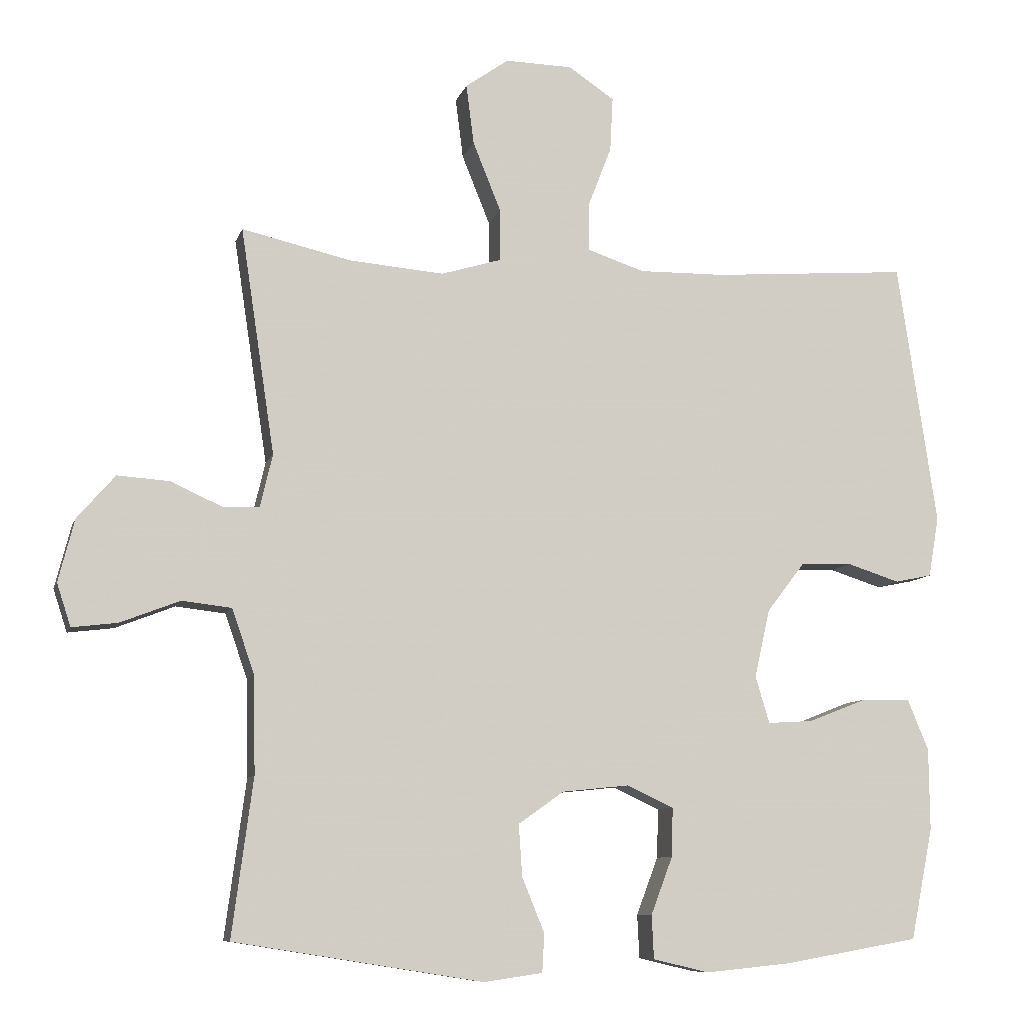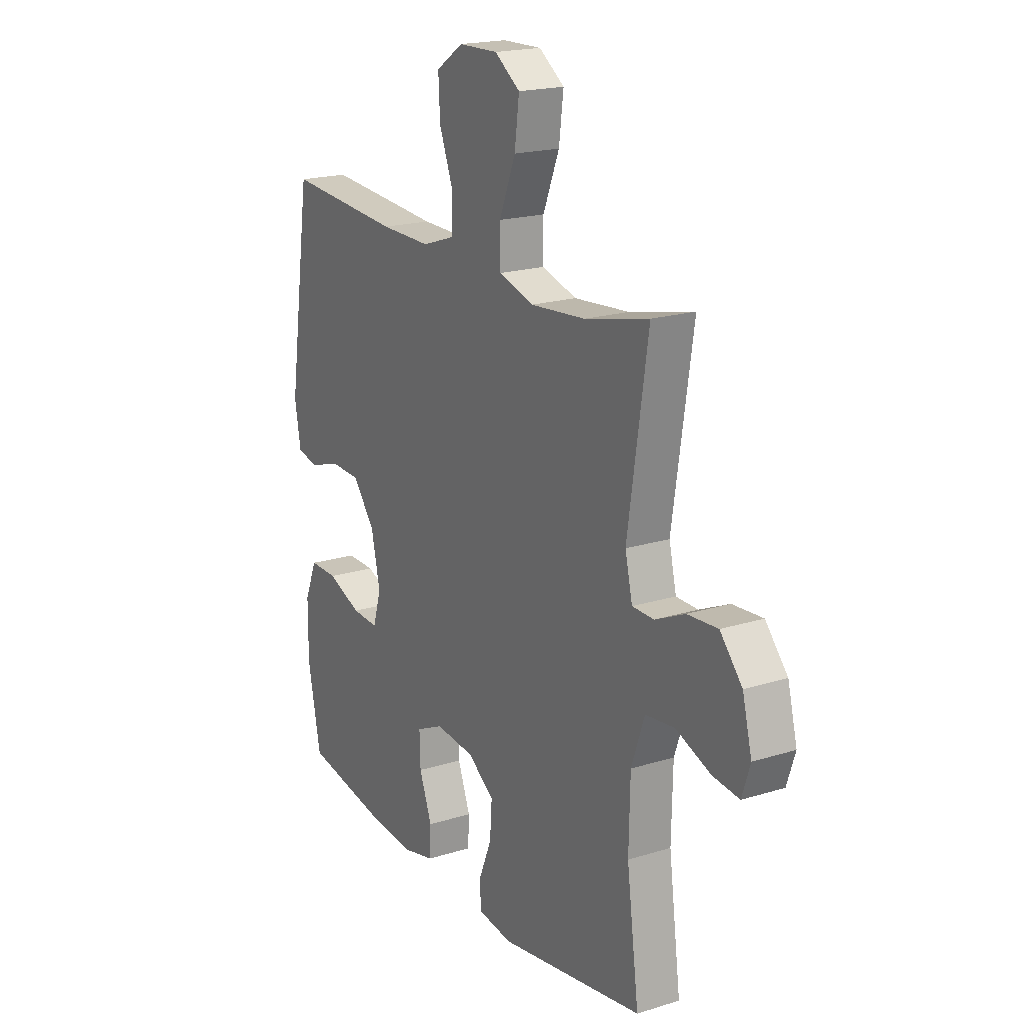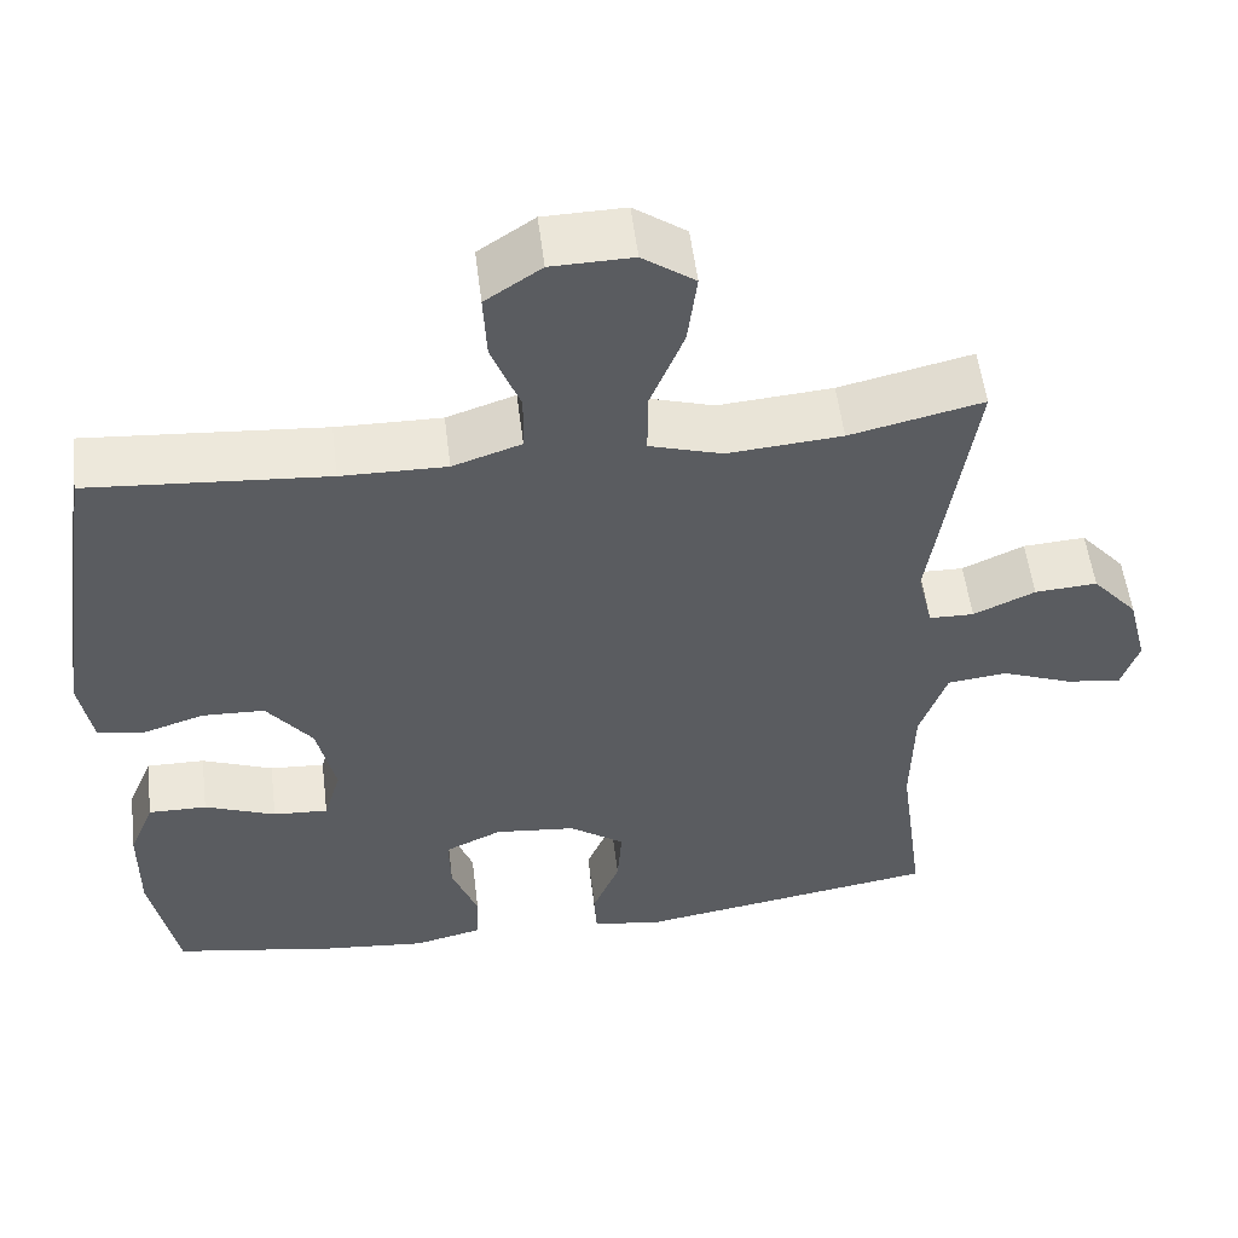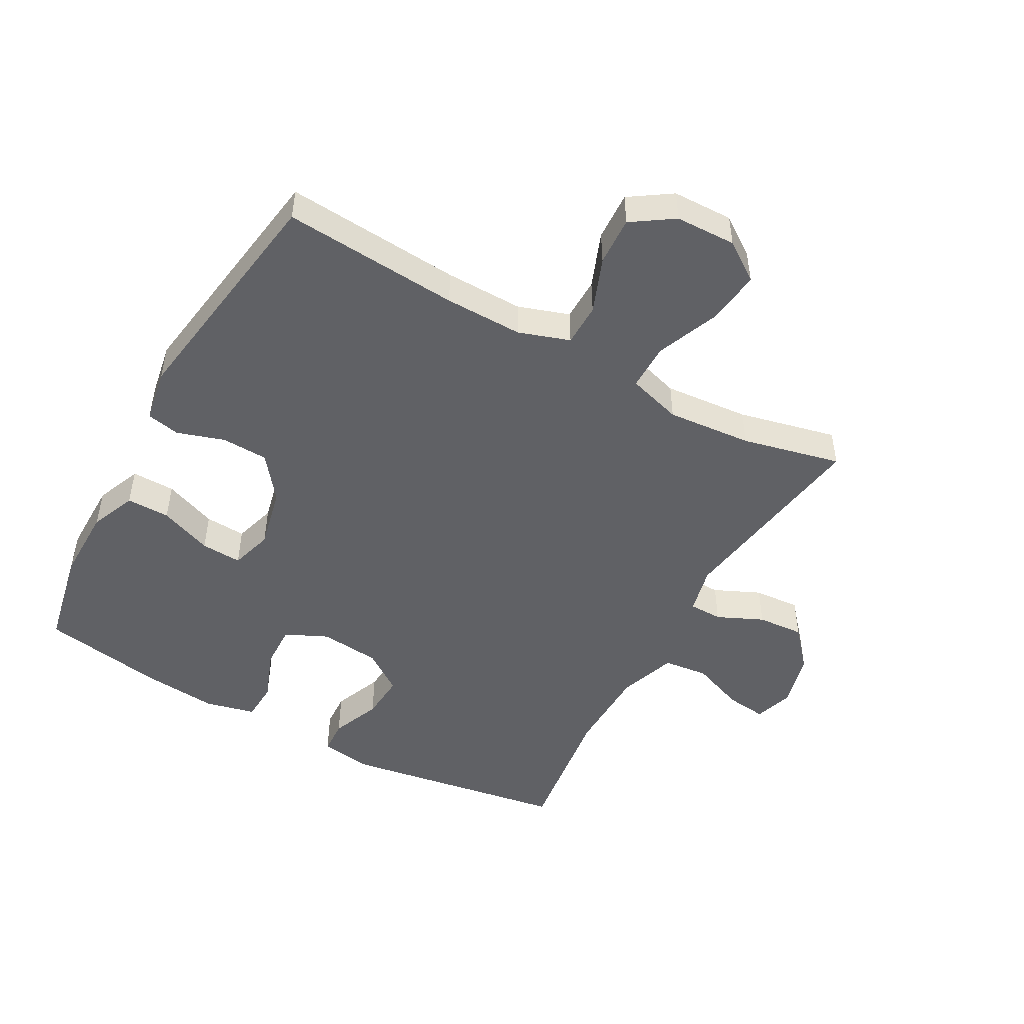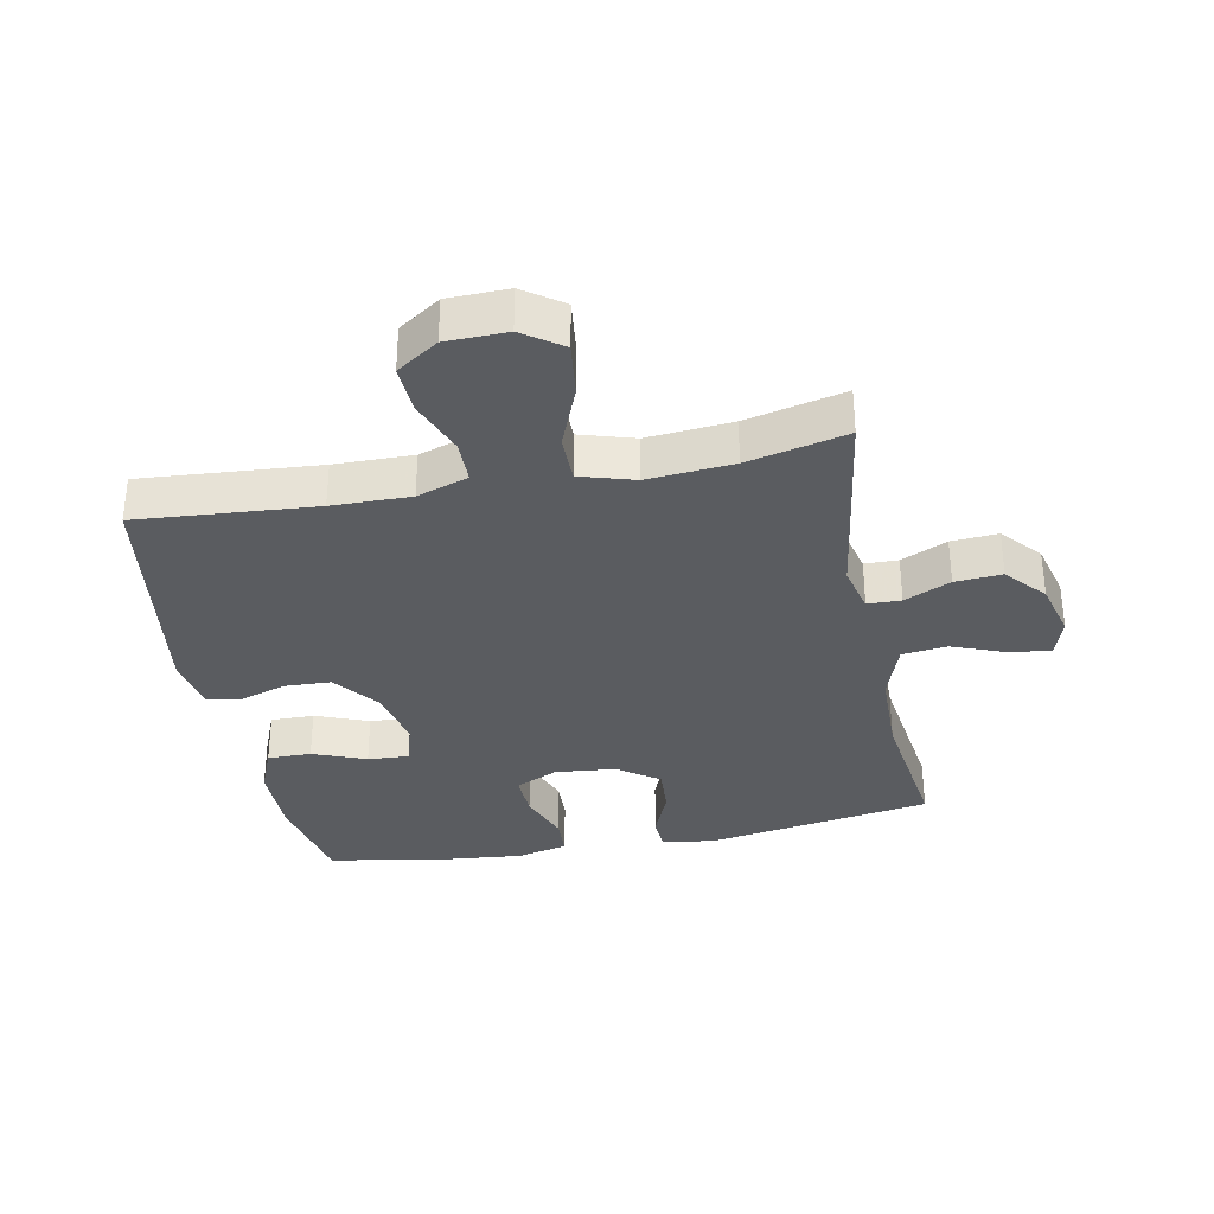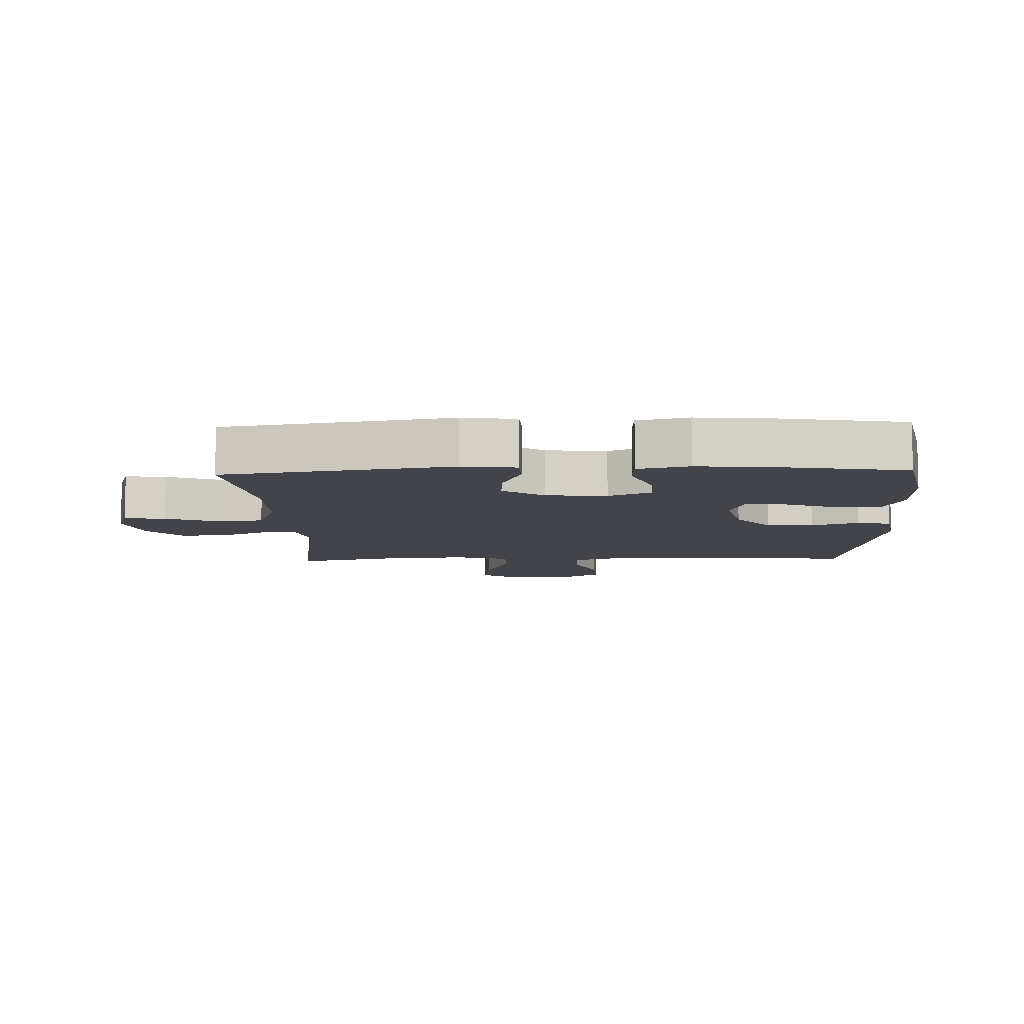
<metadata>
{"format":"obj","ext":"obj","renderer":"f3d","projection":"perspective","resolution":1024,"background":"white","views":[{"elev":-8.9,"azim":165.8,"up":"+Z"},{"elev":19.3,"azim":59.6,"up":"+Z"},{"elev":54.0,"azim":-7.0,"up":"+Z"},{"elev":-48.7,"azim":-28.9,"up":"+Y"},{"elev":-33.8,"azim":11.2,"up":"+Y"},{"elev":-8.5,"azim":-177.8,"up":"+Y"}]}
</metadata>
<code>
v -0.5 0.07 -0.5
v -0.532 0.07 -0.341
v -0.531 0.07 -0.224
v -0.501 0.07 -0.151
v -0.432 0.07 -0.152
v -0.348 0.07 -0.185
v -0.283 0.07 -0.189
v -0.263 0.07 -0.122
v -0.285 0.07 -0.024
v -0.339 0.07 0.046
v -0.413 0.07 0.049
v -0.488 0.07 0.025
v -0.541 0.07 0.036
v -0.556 0.07 0.122
v -0.5 0.07 0.5
v -0.219 0.07 0.478
v -0.095 0.07 0.476
v -0.014 0.07 0.503
v -0.013 0.07 0.571
v -0.047 0.07 0.659
v -0.051 0.07 0.737
v 0.015 0.07 0.781
v 0.111 0.07 0.783
v 0.173 0.07 0.739
v 0.162 0.07 0.653
v 0.122 0.07 0.554
v 0.122 0.07 0.479
v 0.208 0.07 0.453
v 0.343 0.07 0.464
v 0.5 0.07 0.5
v 0.451 0.07 0.176
v 0.469 0.07 0.1
v 0.522 0.07 0.099
v 0.595 0.07 0.132
v 0.669 0.07 0.137
v 0.723 0.07 0.075
v 0.746 0.07 -0.015
v 0.726 0.07 -0.076
v 0.661 0.07 -0.068
v 0.576 0.07 -0.035
v 0.505 0.07 -0.043
v 0.473 0.07 -0.135
v 0.47 0.07 -0.274
v 0.5 0.07 -0.5
v 0.144 0.07 -0.557
v 0.06 0.07 -0.545
v 0.057 0.07 -0.49
v 0.089 0.07 -0.412
v 0.094 0.07 -0.338
v 0.029 0.07 -0.292
v -0.067 0.07 -0.282
v -0.134 0.07 -0.313
v -0.132 0.07 -0.383
v -0.101 0.07 -0.465
v -0.104 0.07 -0.527
v -0.184 0.07 -0.546
v -0.306 0.07 -0.534
v -0.5 0 -0.5
v -0.532 0 -0.341
v -0.531 0 -0.224
v -0.501 0 -0.151
v -0.432 0 -0.152
v -0.348 0 -0.185
v -0.283 0 -0.189
v -0.263 0 -0.122
v -0.285 0 -0.024
v -0.339 0 0.046
v -0.413 0 0.049
v -0.488 0 0.025
v -0.541 0 0.036
v -0.556 0 0.122
v -0.5 0 0.5
v -0.219 0 0.478
v -0.095 0 0.476
v -0.014 0 0.503
v -0.013 0 0.571
v -0.047 0 0.659
v -0.051 0 0.737
v 0.015 0 0.781
v 0.111 0 0.783
v 0.173 0 0.739
v 0.162 0 0.653
v 0.122 0 0.554
v 0.122 0 0.479
v 0.208 0 0.453
v 0.343 0 0.464
v 0.5 0 0.5
v 0.451 0 0.176
v 0.469 0 0.1
v 0.522 0 0.099
v 0.595 0 0.132
v 0.669 0 0.137
v 0.723 0 0.075
v 0.746 0 -0.015
v 0.726 0 -0.076
v 0.661 0 -0.068
v 0.576 0 -0.035
v 0.505 0 -0.043
v 0.473 0 -0.135
v 0.47 0 -0.274
v 0.5 0 -0.5
v 0.144 0 -0.557
v 0.06 0 -0.545
v 0.057 0 -0.49
v 0.089 0 -0.412
v 0.094 0 -0.338
v 0.029 0 -0.292
v -0.067 0 -0.282
v -0.134 0 -0.313
v -0.132 0 -0.383
v -0.101 0 -0.465
v -0.104 0 -0.527
v -0.184 0 -0.546
v -0.306 0 -0.534
f 53 54 55 56
f 52 53 56 57
f 45 46 47 48
f 43 44 45 48
f 42 43 48 49
f 41 42 49 50
f 37 38 39 40
f 37 40 41
f 36 37 41
f 33 34 35 36
f 32 33 36 41
f 29 30 31
f 28 29 31 32
f 27 28 32 41
f 23 24 25 26
f 23 26 27
f 22 23 27
f 19 20 21 22
f 18 19 22 27
f 17 18 27 41
f 13 14 15 16
f 11 12 13 16
f 10 11 16 17
f 9 10 17 41
f 3 4 5 6
f 3 6 7
f 2 3 7
f 52 57 1 2
f 51 52 2 7
f 50 51 7 8
f 8 9 41 50
f 113 112 111 110
f 114 113 110 109
f 105 104 103 102
f 105 102 101 100
f 106 105 100 99
f 107 106 99 98
f 97 96 95 94
f 98 97 94
f 98 94 93
f 93 92 91 90
f 98 93 90 89
f 88 87 86
f 89 88 86 85
f 98 89 85 84
f 83 82 81 80
f 84 83 80
f 84 80 79
f 79 78 77 76
f 84 79 76 75
f 98 84 75 74
f 73 72 71 70
f 73 70 69 68
f 74 73 68 67
f 98 74 67 66
f 63 62 61 60
f 64 63 60
f 64 60 59
f 59 58 114 109
f 64 59 109 108
f 65 64 108 107
f 107 98 66 65
f 1 58 59 2
f 2 59 60 3
f 3 60 61 4
f 4 61 62 5
f 5 62 63 6
f 6 63 64 7
f 7 64 65 8
f 8 65 66 9
f 9 66 67 10
f 10 67 68 11
f 11 68 69 12
f 12 69 70 13
f 13 70 71 14
f 14 71 72 15
f 15 72 73 16
f 16 73 74 17
f 17 74 75 18
f 18 75 76 19
f 19 76 77 20
f 20 77 78 21
f 21 78 79 22
f 22 79 80 23
f 23 80 81 24
f 24 81 82 25
f 25 82 83 26
f 26 83 84 27
f 27 84 85 28
f 28 85 86 29
f 29 86 87 30
f 30 87 88 31
f 31 88 89 32
f 32 89 90 33
f 33 90 91 34
f 34 91 92 35
f 35 92 93 36
f 36 93 94 37
f 37 94 95 38
f 38 95 96 39
f 39 96 97 40
f 40 97 98 41
f 41 98 99 42
f 42 99 100 43
f 43 100 101 44
f 44 101 102 45
f 45 102 103 46
f 46 103 104 47
f 47 104 105 48
f 48 105 106 49
f 49 106 107 50
f 50 107 108 51
f 51 108 109 52
f 52 109 110 53
f 53 110 111 54
f 54 111 112 55
f 55 112 113 56
f 56 113 114 57
f 57 114 58 1

</code>
